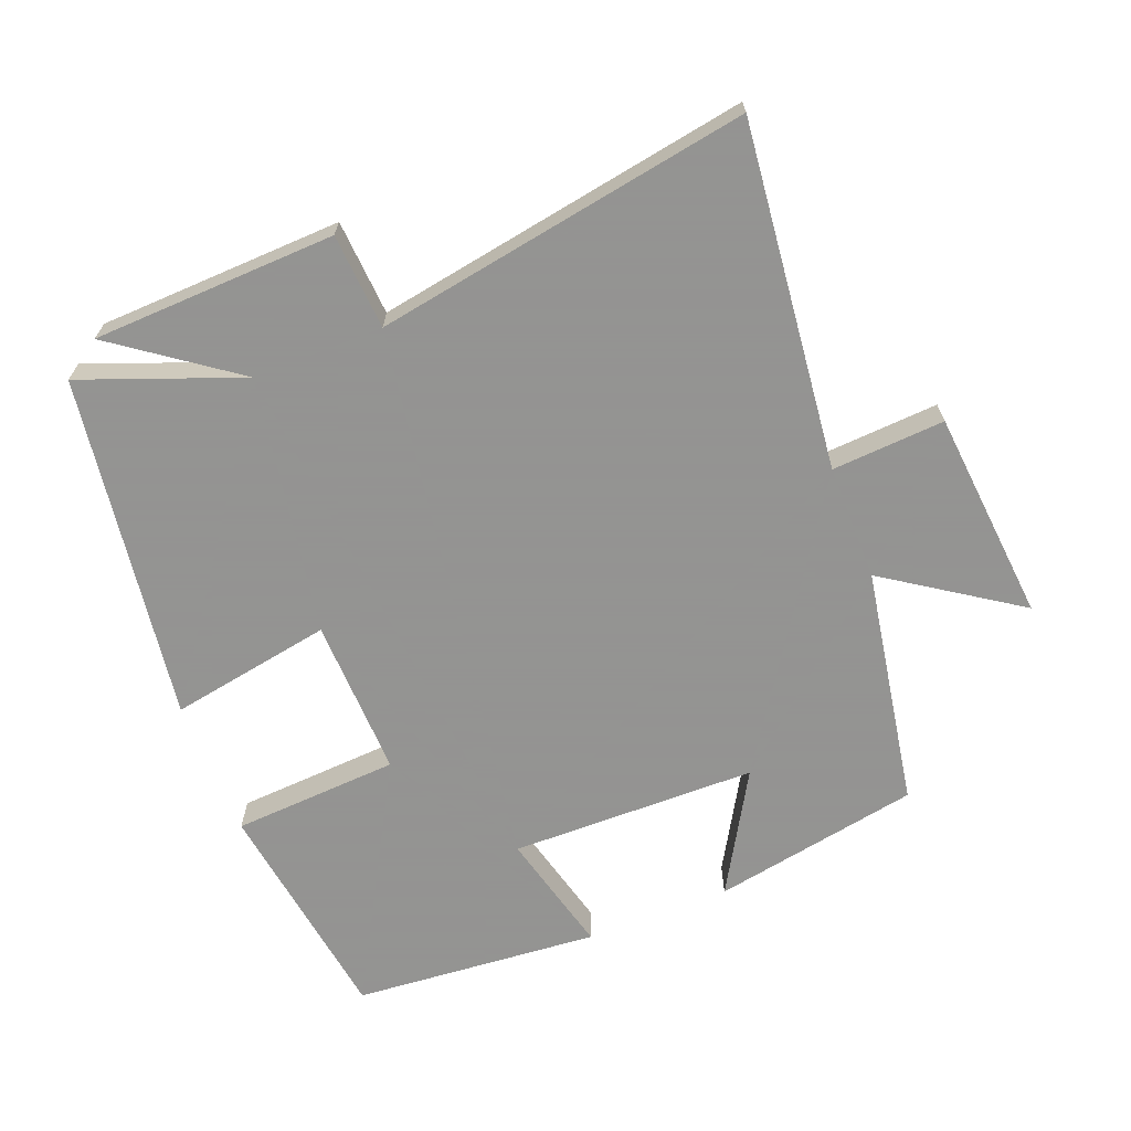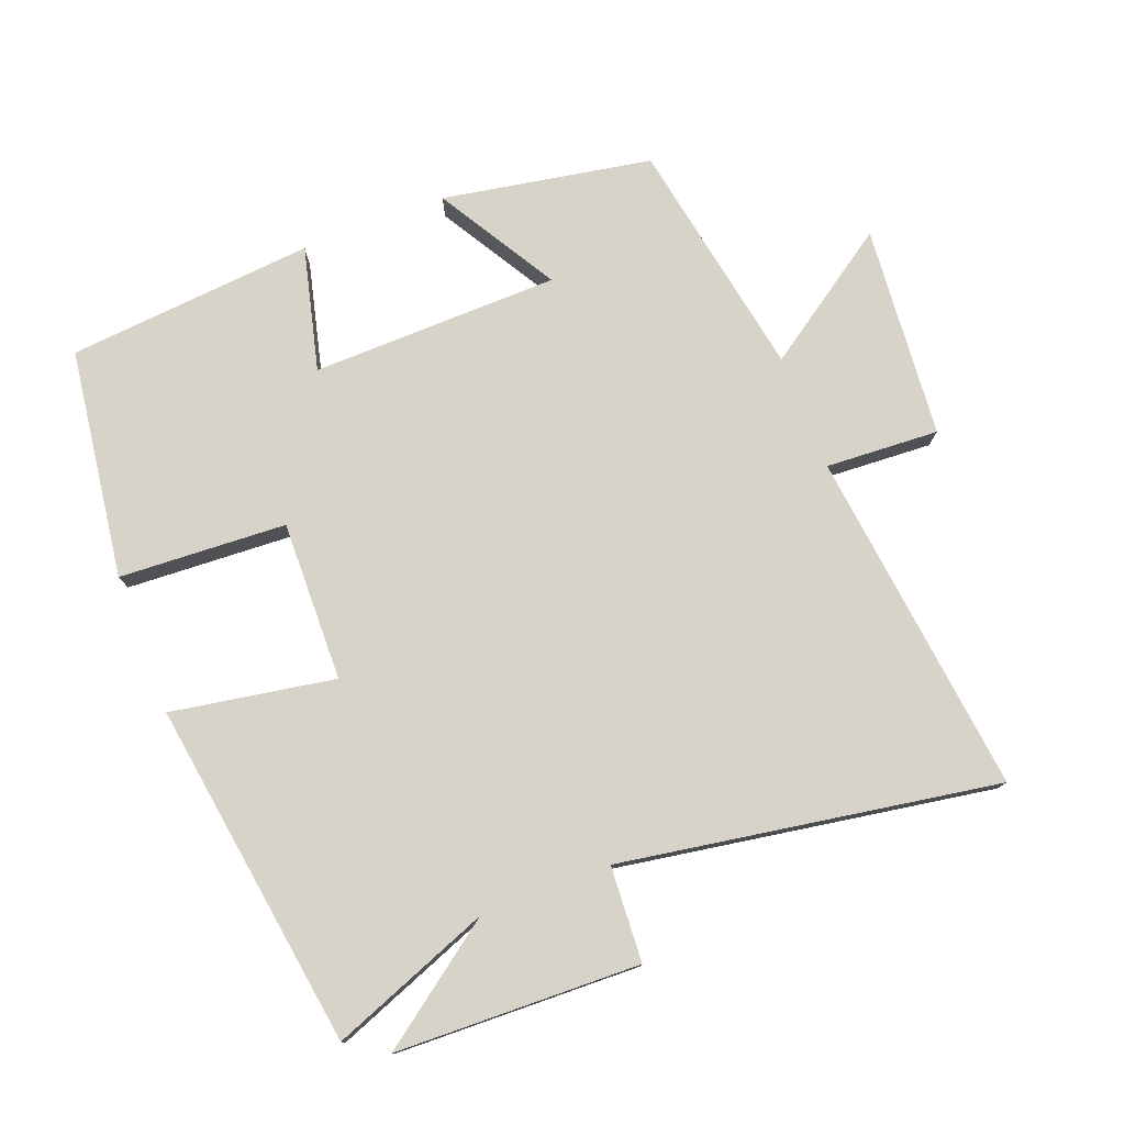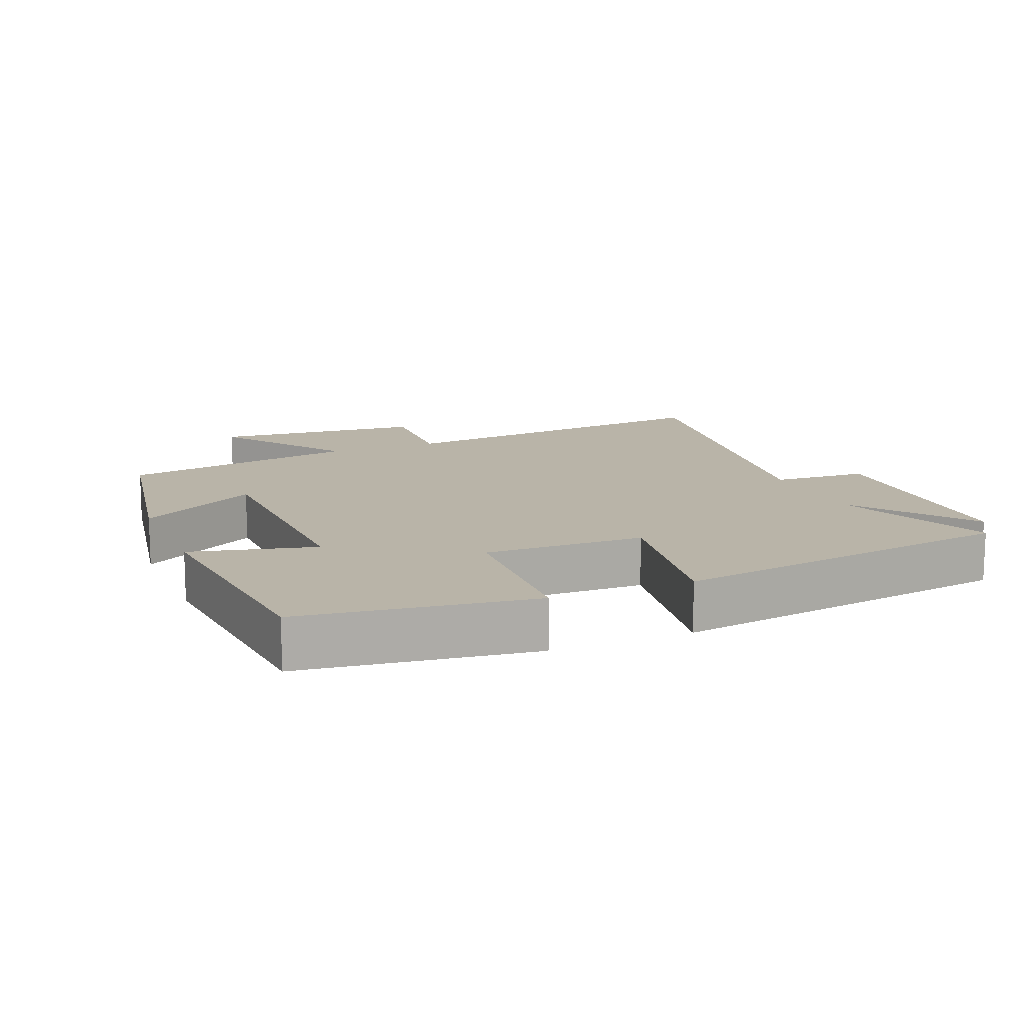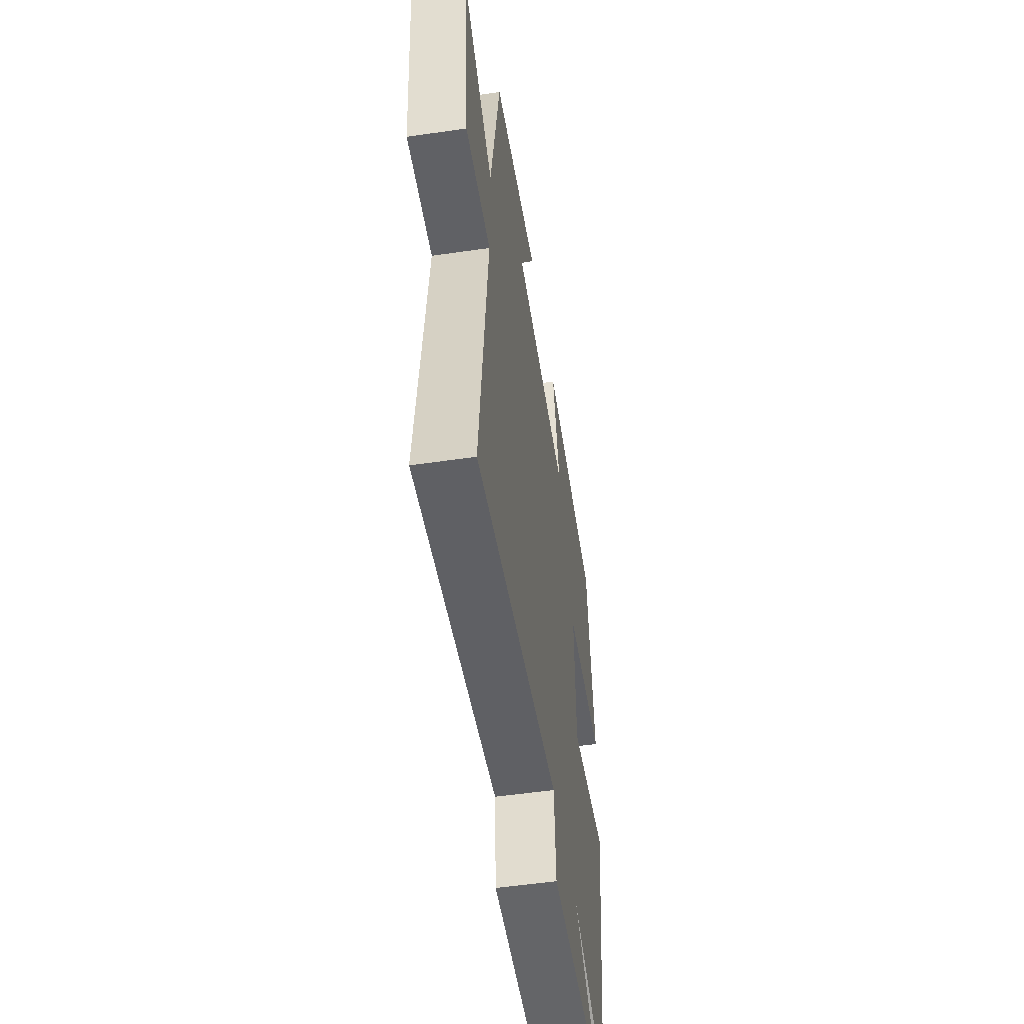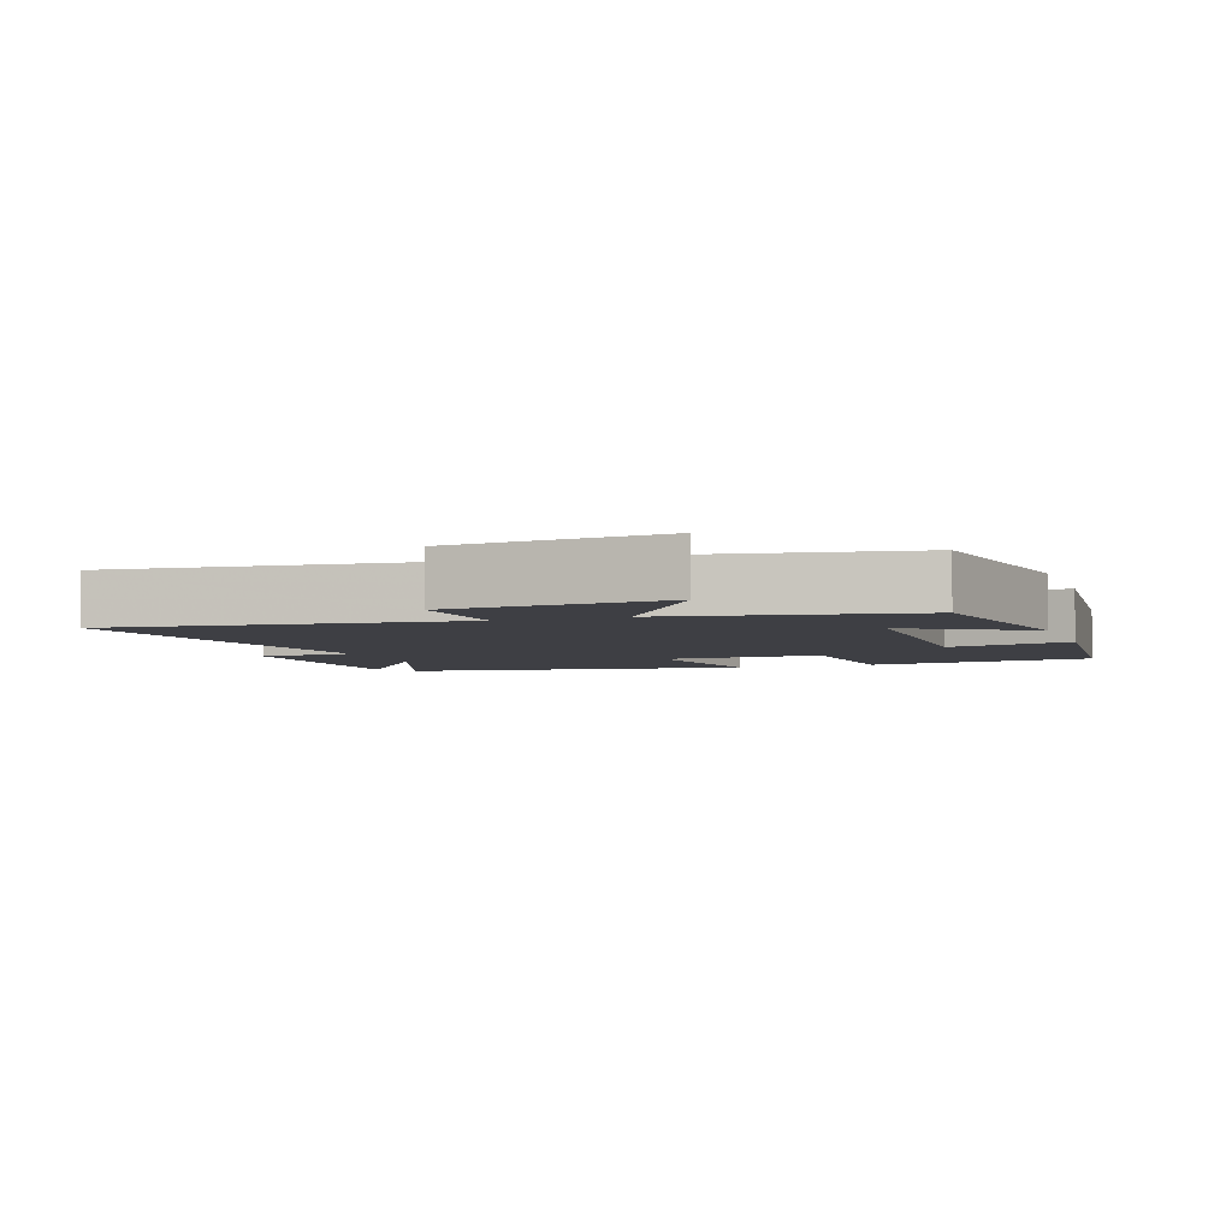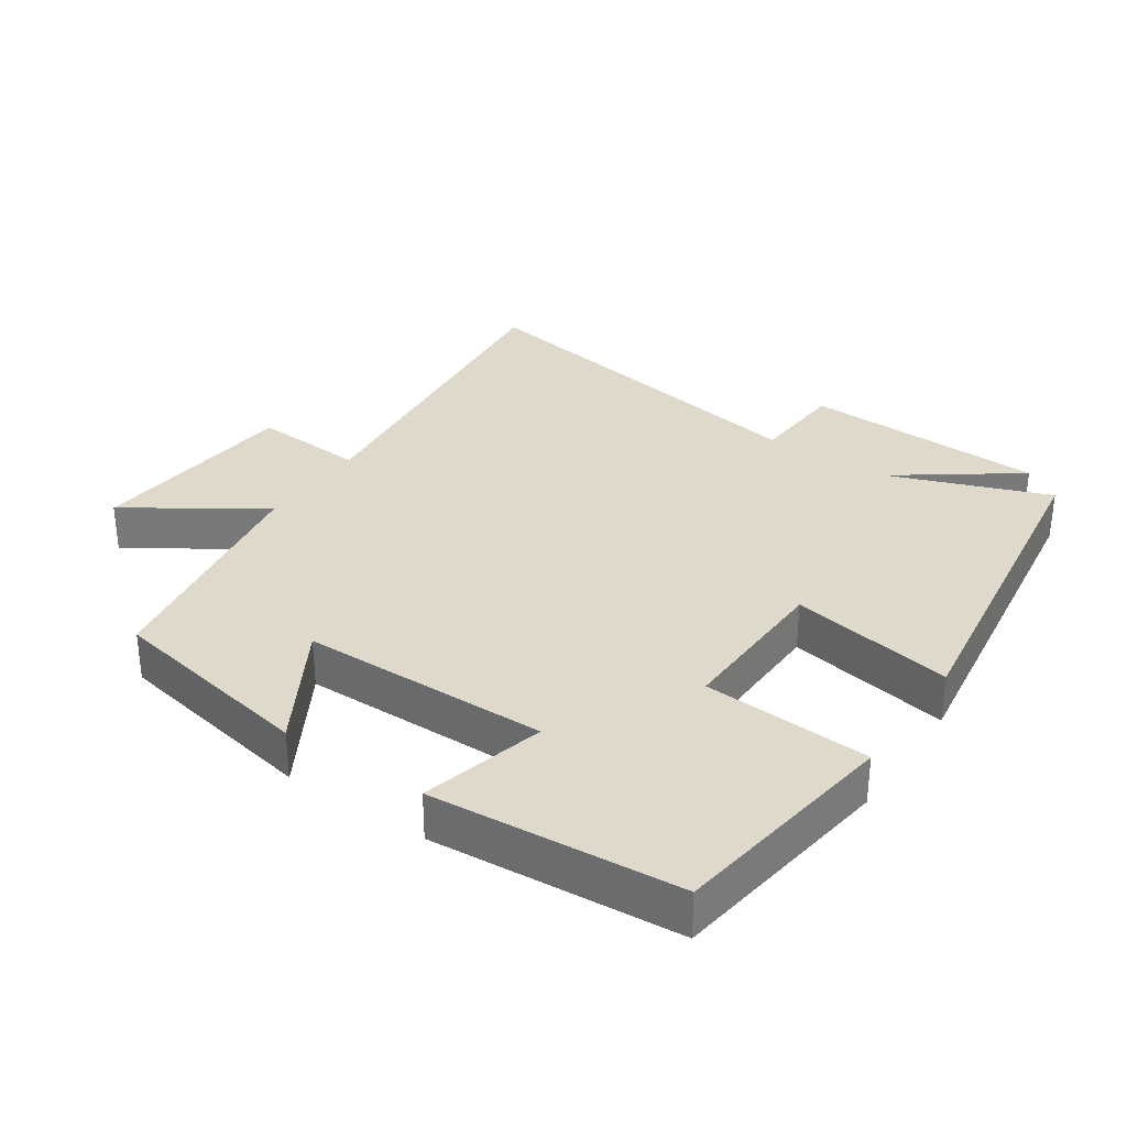
<metadata>
{"format":"obj","ext":"obj","renderer":"f3d","projection":"perspective","resolution":1024,"background":"white","views":[{"elev":-66.9,"azim":-158.4,"up":"+Y"},{"elev":77.2,"azim":158.8,"up":"+Y"},{"elev":13.2,"azim":67.2,"up":"+Y"},{"elev":-53.3,"azim":-81.2,"up":"+Z"},{"elev":-4.5,"azim":-70.7,"up":"+Y"},{"elev":32.3,"azim":34.4,"up":"+Y"}]}
</metadata>
<code>
v -0.437 0.07 0.444
v -0.129 0.07 0.5
v -0.233 0.07 0.323
v 0.133 0.07 0.317
v 0.087 0.07 0.5
v 0.452 0.07 0.469
v 0.5 0.07 0.13
v 0.253 0.07 0.116
v 0.259 0.07 -0.12
v 0.5 0.07 -0.078
v 0.426 0.07 -0.59
v 0.19 0.07 -0.5
v 0.367 0.07 -0.629
v 0.007 0.07 -0.641
v -0.002 0.07 -0.5
v -0.557 0.07 -0.593
v -0.5 0.07 -0.083
v -0.667 0.07 -0.093
v -0.695 0.07 0.221
v -0.5 0.07 0.089
v -0.437 0 0.444
v -0.129 0 0.5
v -0.233 0 0.323
v 0.133 0 0.317
v 0.087 0 0.5
v 0.452 0 0.469
v 0.5 0 0.13
v 0.253 0 0.116
v 0.259 0 -0.12
v 0.5 0 -0.078
v 0.426 0 -0.59
v 0.19 0 -0.5
v 0.367 0 -0.629
v 0.007 0 -0.641
v -0.002 0 -0.5
v -0.557 0 -0.593
v -0.5 0 -0.083
v -0.667 0 -0.093
v -0.695 0 0.221
v -0.5 0 0.089
f 17 18 19 20
f 1 2 3
f 20 1 3
f 17 20 3
f 17 3 4
f 16 17 4
f 15 16 4
f 12 13 14 15
f 12 15 4
f 9 10 11 12
f 8 9 12 4
f 6 7 8
f 5 6 8
f 4 5 8
f 40 39 38 37
f 23 22 21
f 23 21 40
f 23 40 37
f 24 23 37
f 24 37 36
f 24 36 35
f 35 34 33 32
f 24 35 32
f 32 31 30 29
f 24 32 29 28
f 28 27 26
f 28 26 25
f 28 25 24
f 1 21 22 2
f 2 22 23 3
f 3 23 24 4
f 4 24 25 5
f 5 25 26 6
f 6 26 27 7
f 7 27 28 8
f 8 28 29 9
f 9 29 30 10
f 10 30 31 11
f 11 31 32 12
f 12 32 33 13
f 13 33 34 14
f 14 34 35 15
f 15 35 36 16
f 16 36 37 17
f 17 37 38 18
f 18 38 39 19
f 19 39 40 20
f 20 40 21 1

</code>
